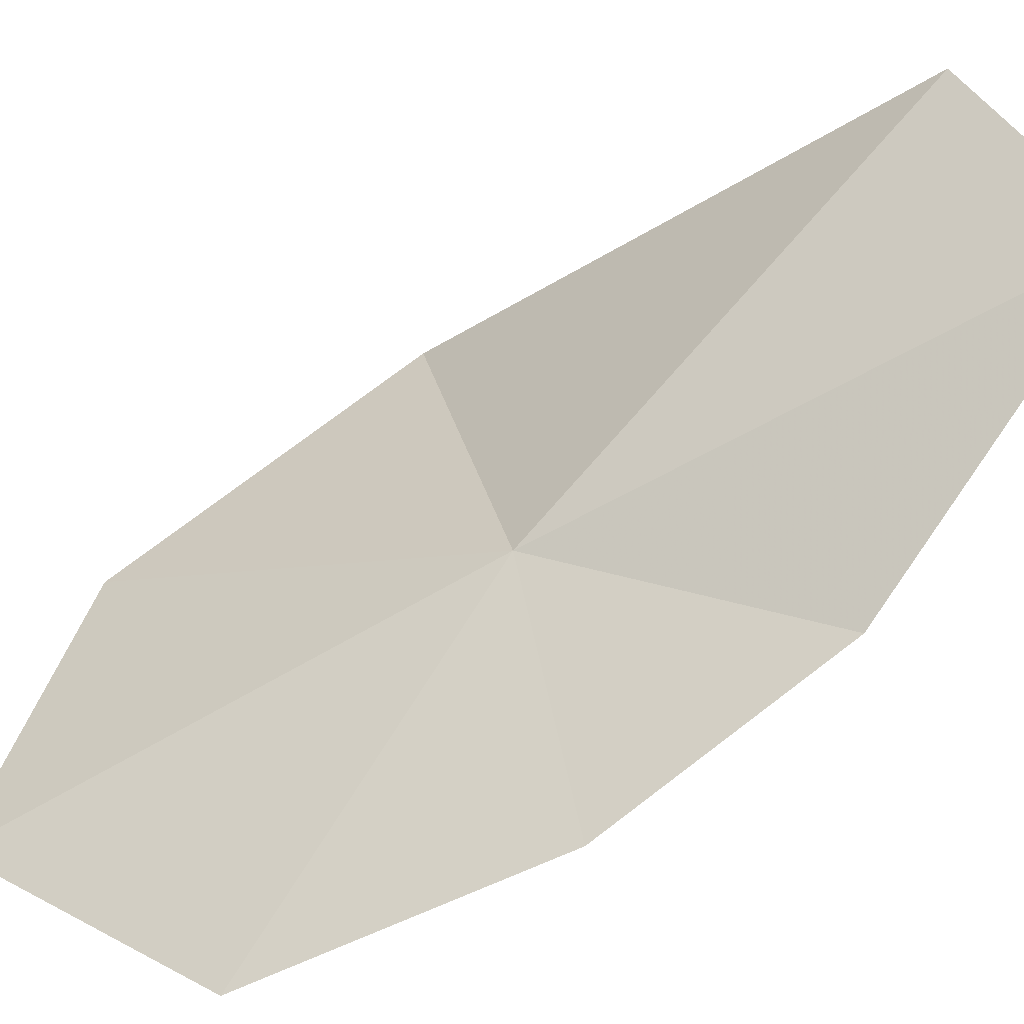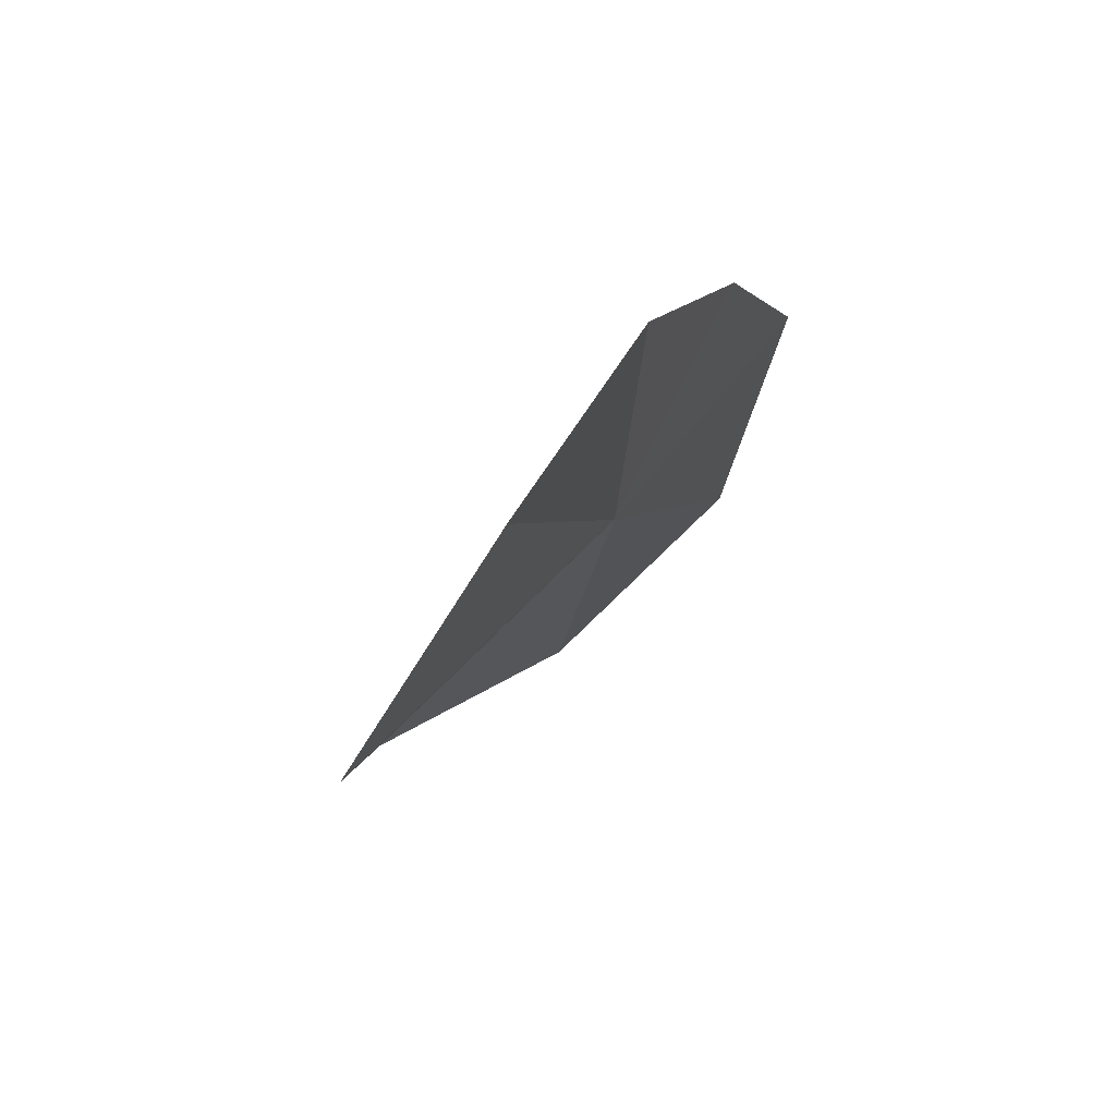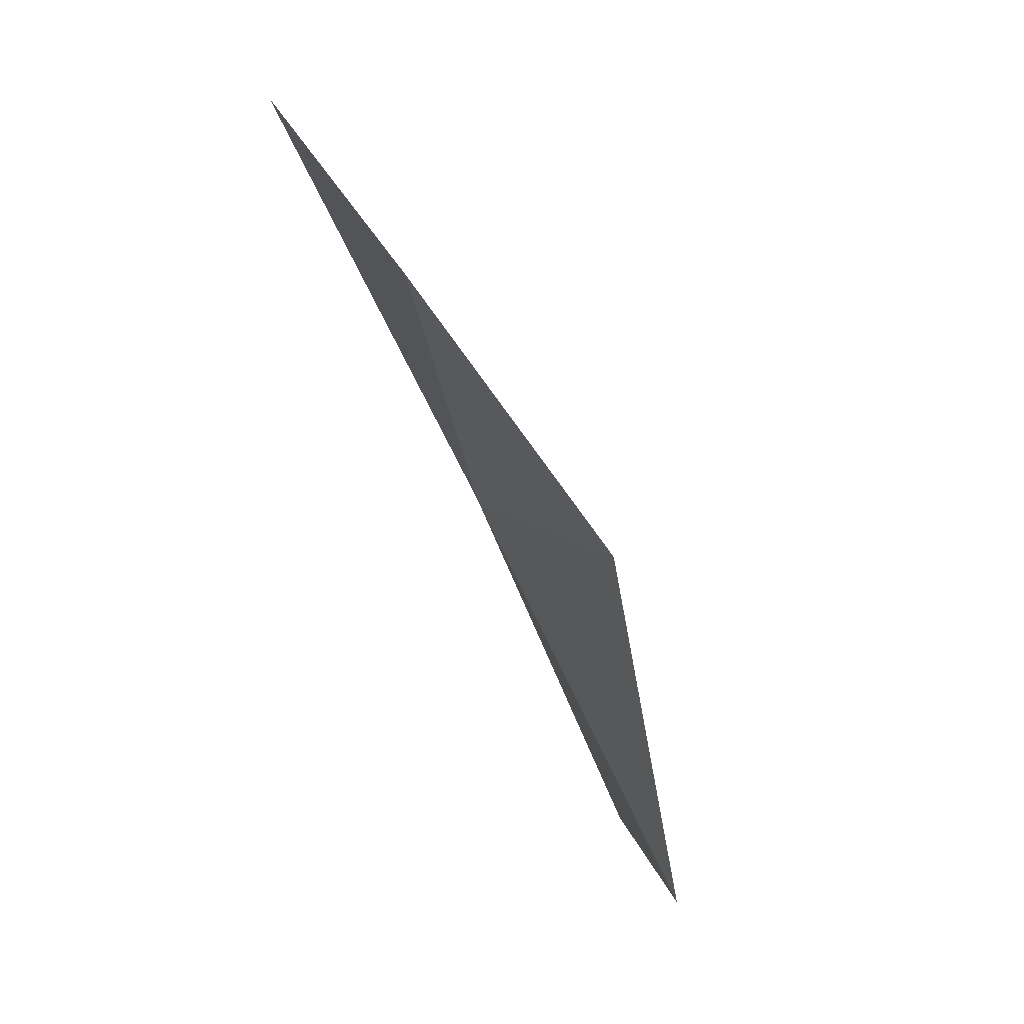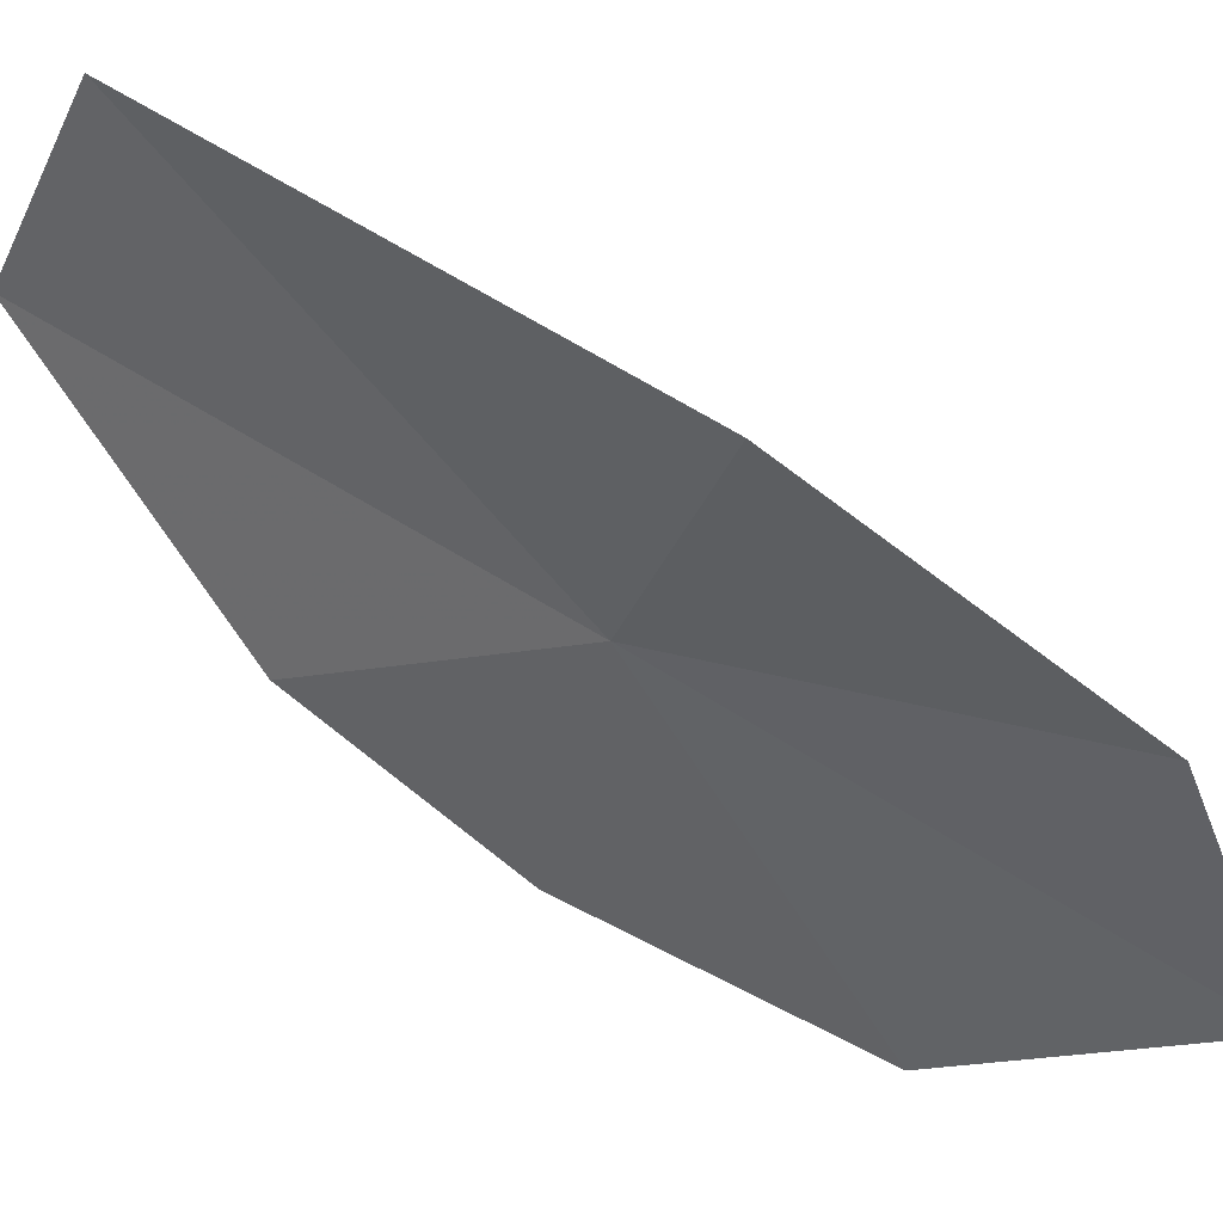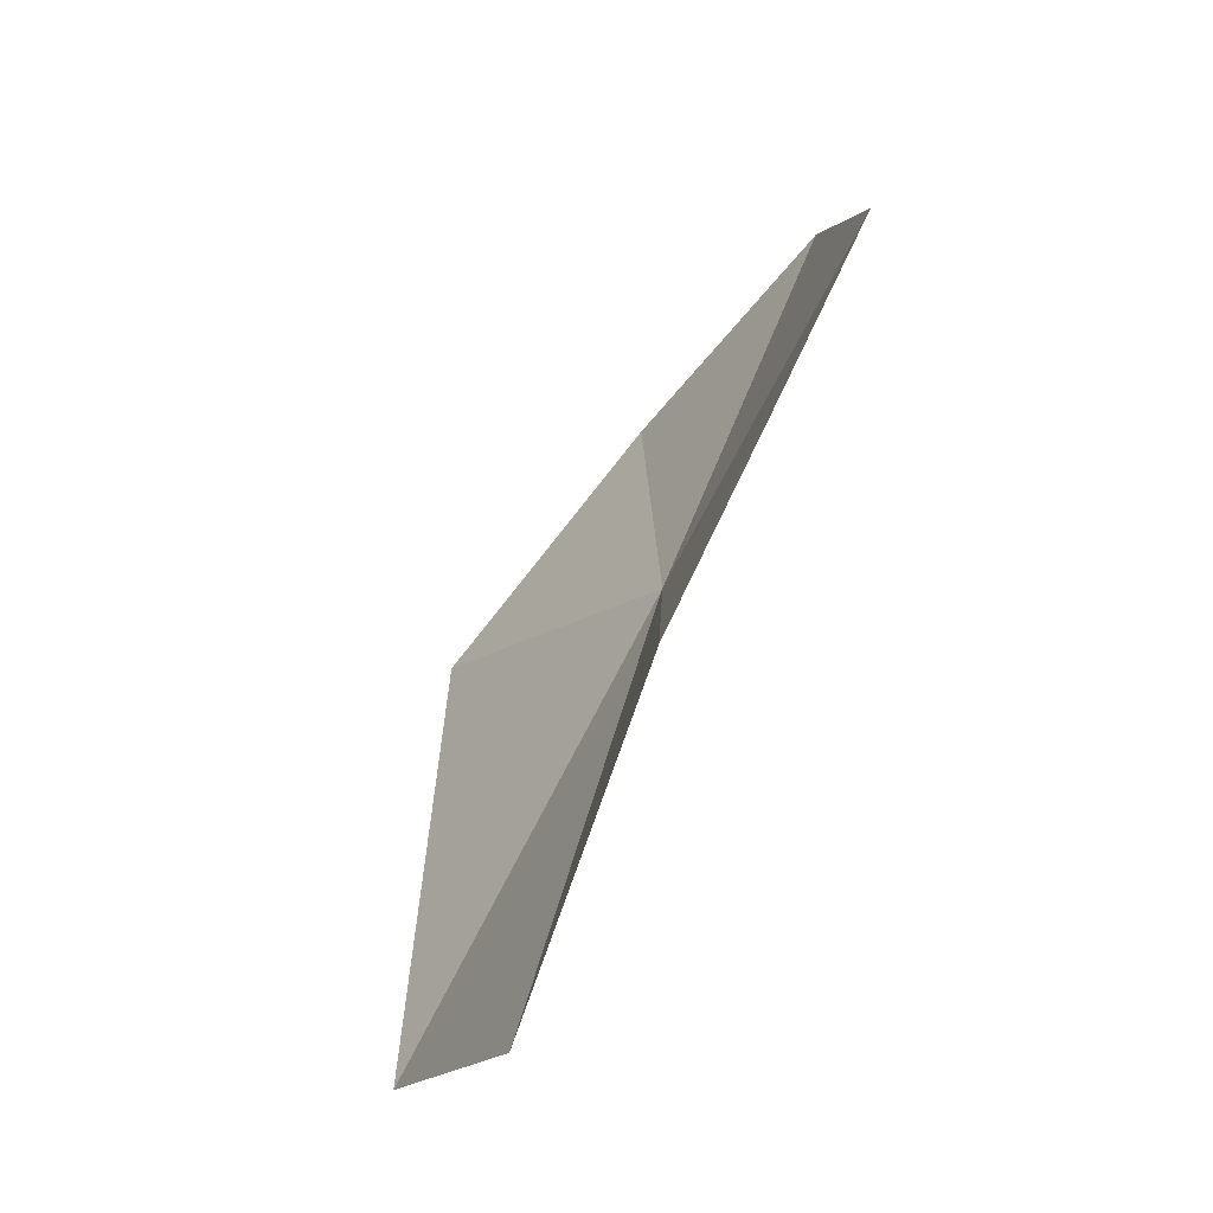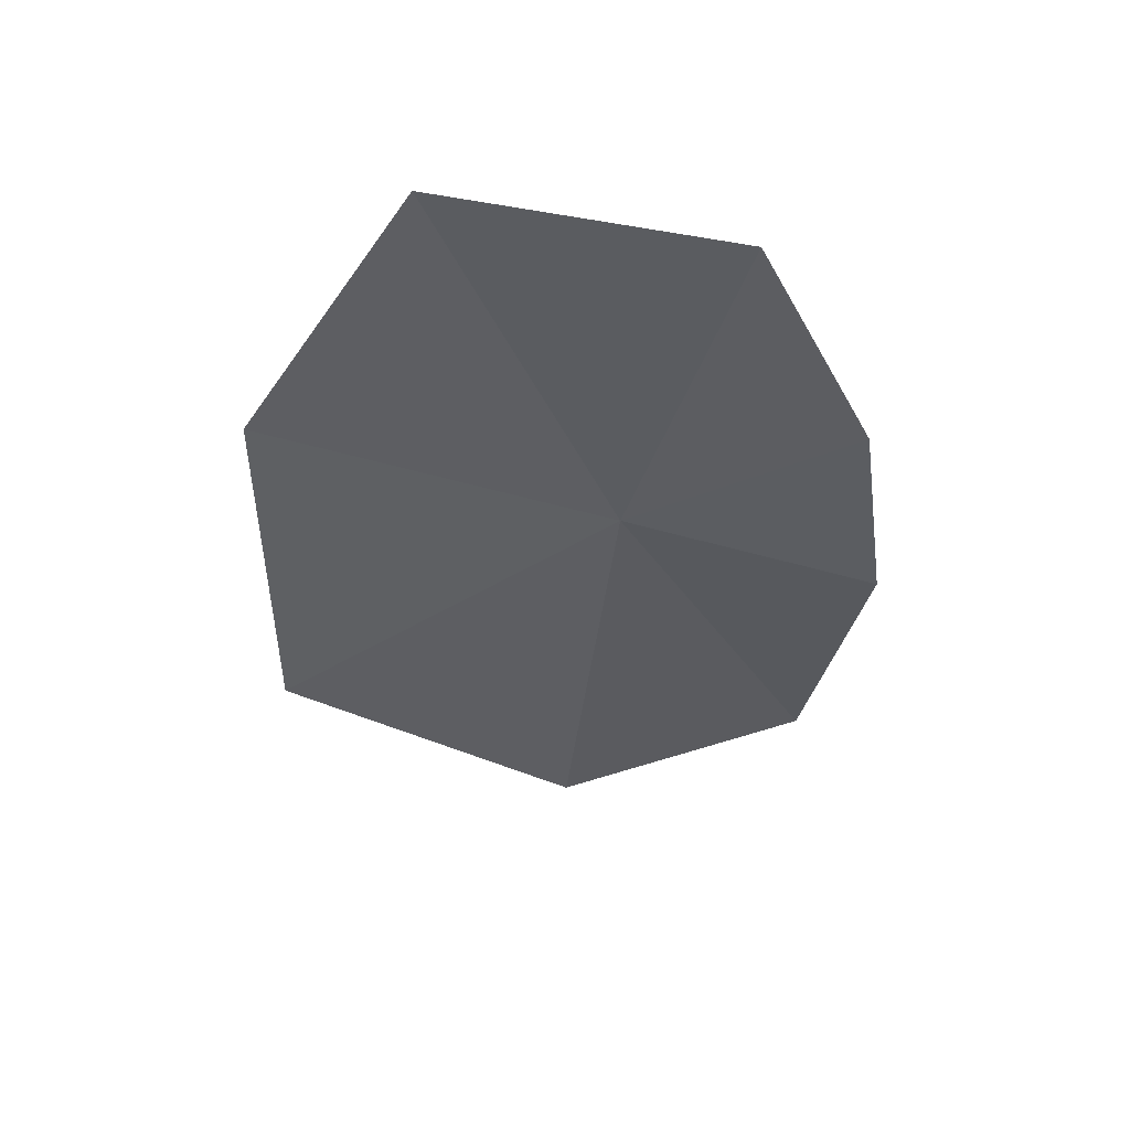
<metadata>
{"format":"obj","ext":"obj","renderer":"f3d","projection":"perspective","resolution":1024,"background":"white","views":[{"elev":-69.0,"azim":151.4,"up":"+Y"},{"elev":-59.3,"azim":-54.9,"up":"+Z"},{"elev":9.9,"azim":145.0,"up":"+Z"},{"elev":77.0,"azim":-28.2,"up":"+Y"},{"elev":-15.7,"azim":-47.9,"up":"+Z"},{"elev":80.0,"azim":-130.8,"up":"+Z"}]}
</metadata>
<code>
v 0.661 -0.5711 -1.297
v 0.5314 -0.603 -1.518
v 0.5906 -0.4746 -1.522
v 0.7046 -0.389 -1.295
v 0.6062 -0.6819 -1.249
v 0.6903 -0.6732 -1.129
v 0.5551 -0.6605 -1.359
v 0.7931 -0.5646 -1.075
v 0.7834 -0.4513 -1.159
f 1 2 3
f 1 3 4
f 1 6 5
f 1 5 7
f 1 8 6
f 1 4 9
f 1 9 8
f 1 7 2

</code>
